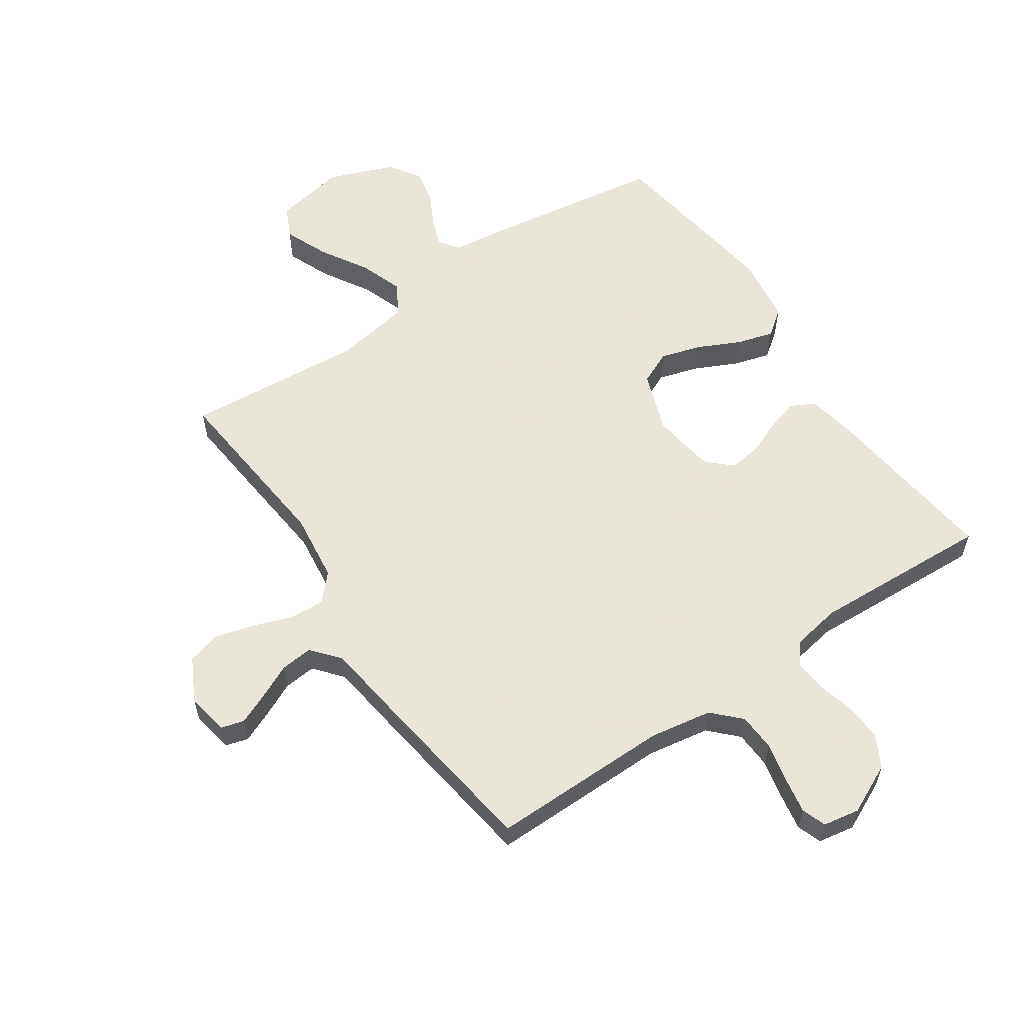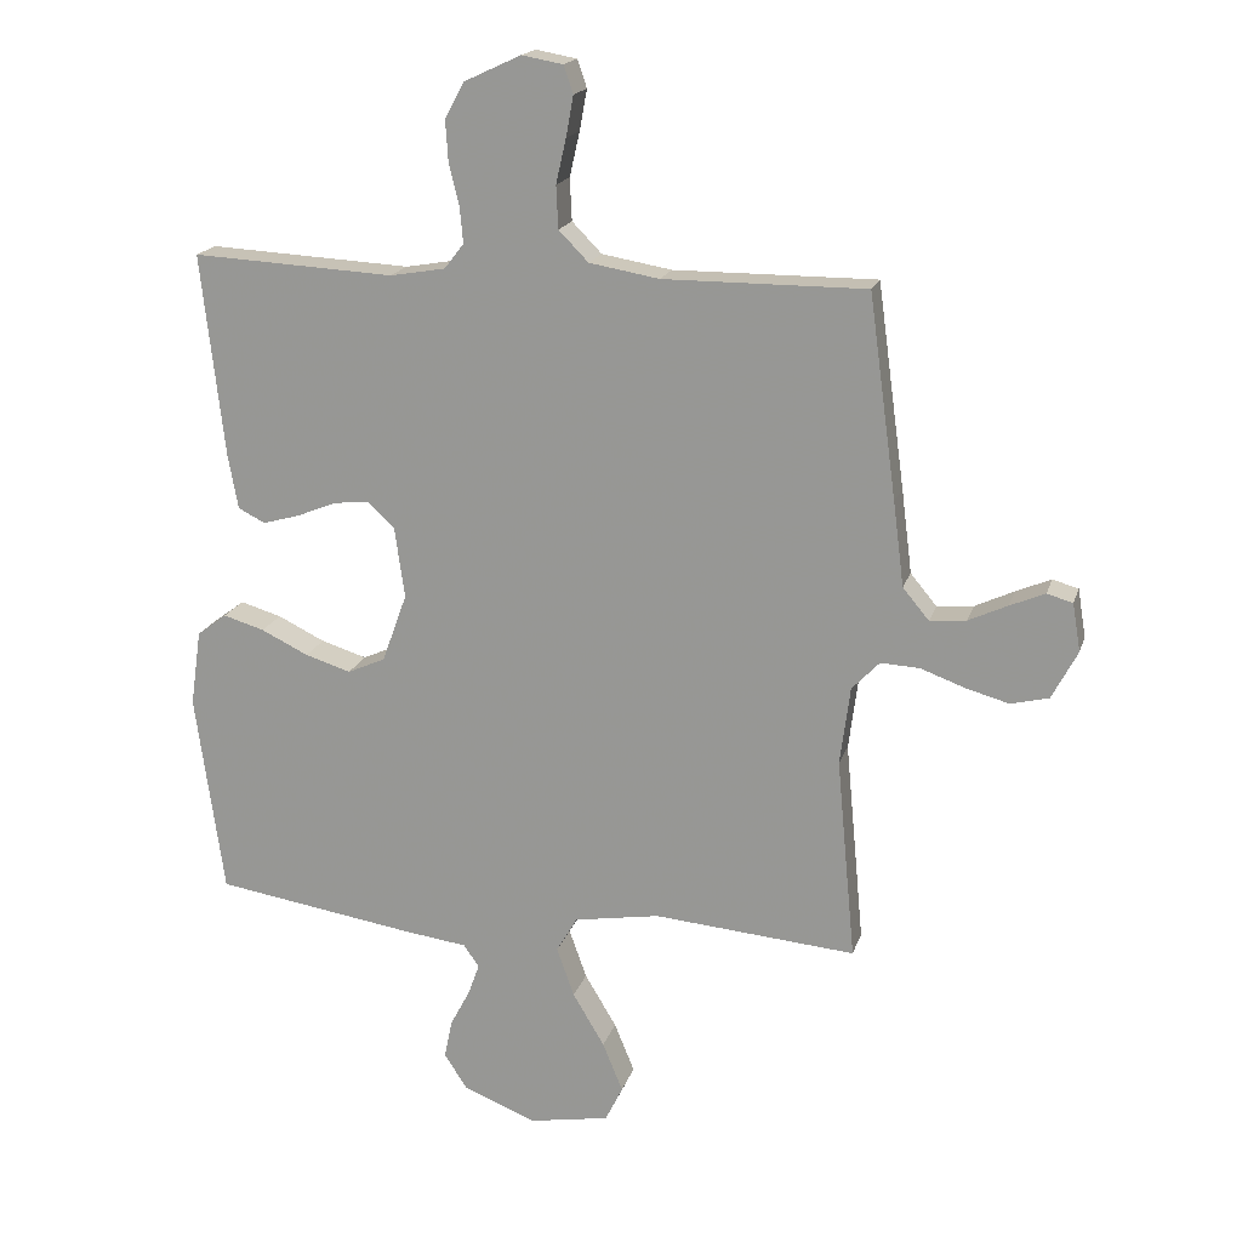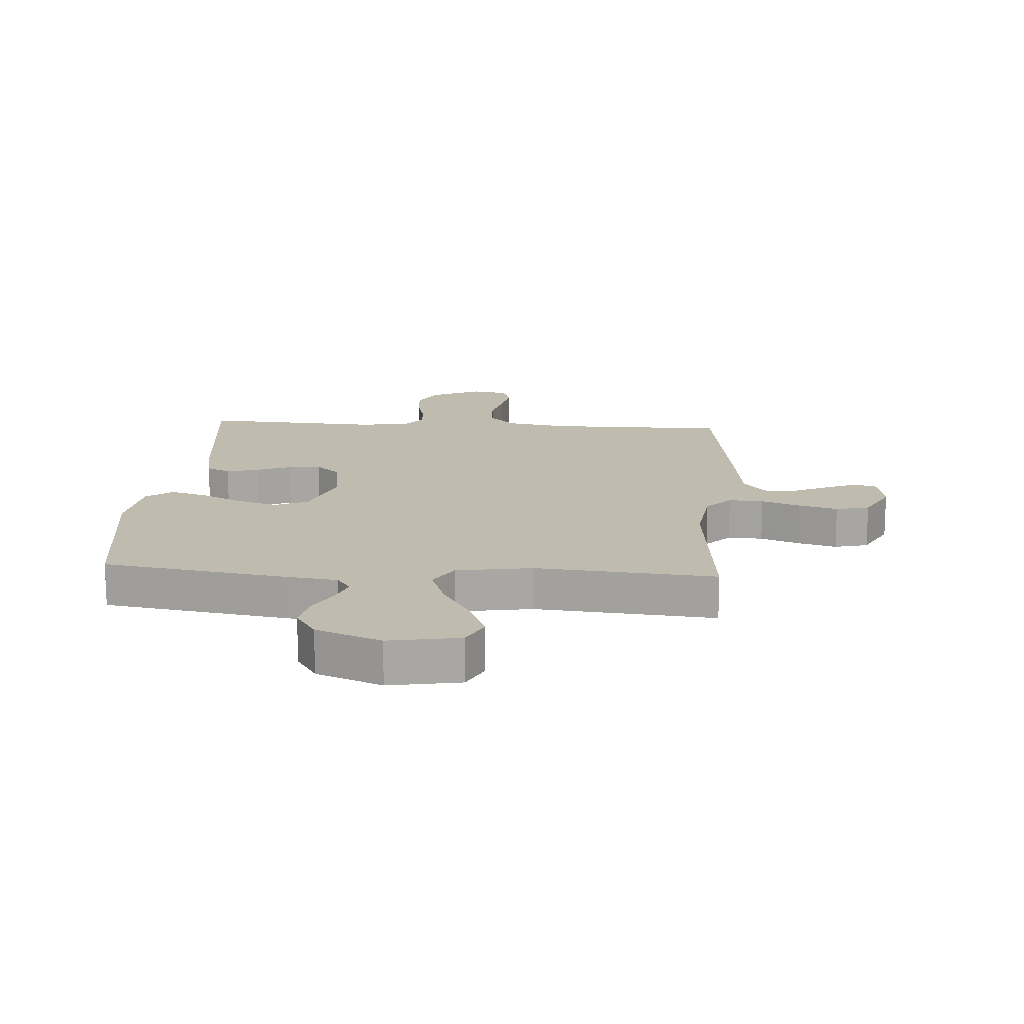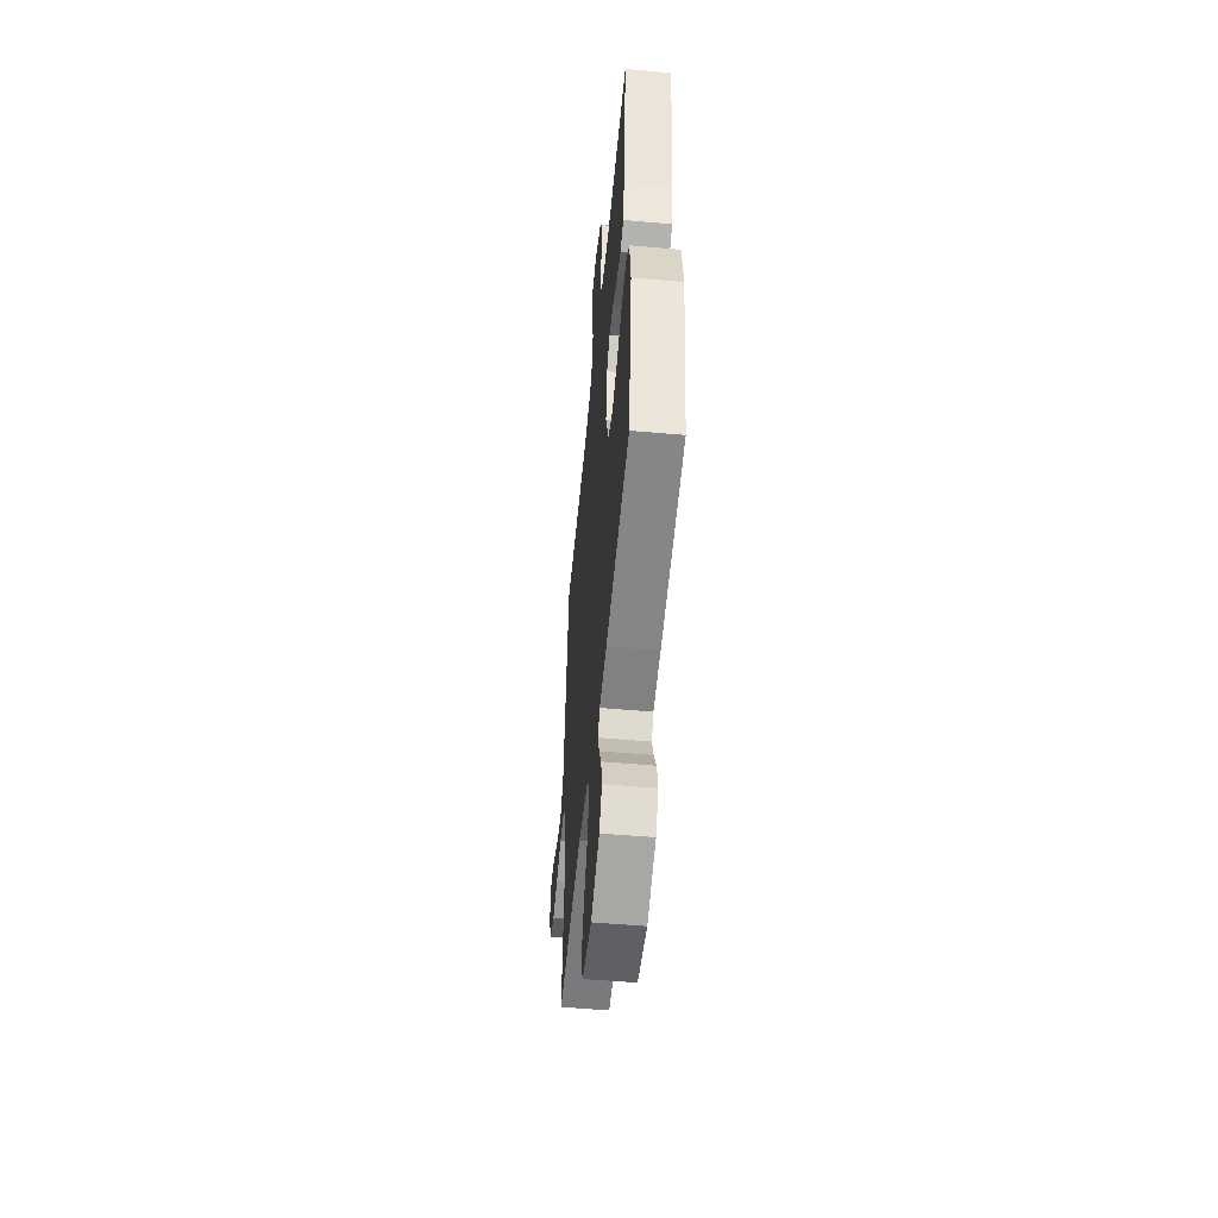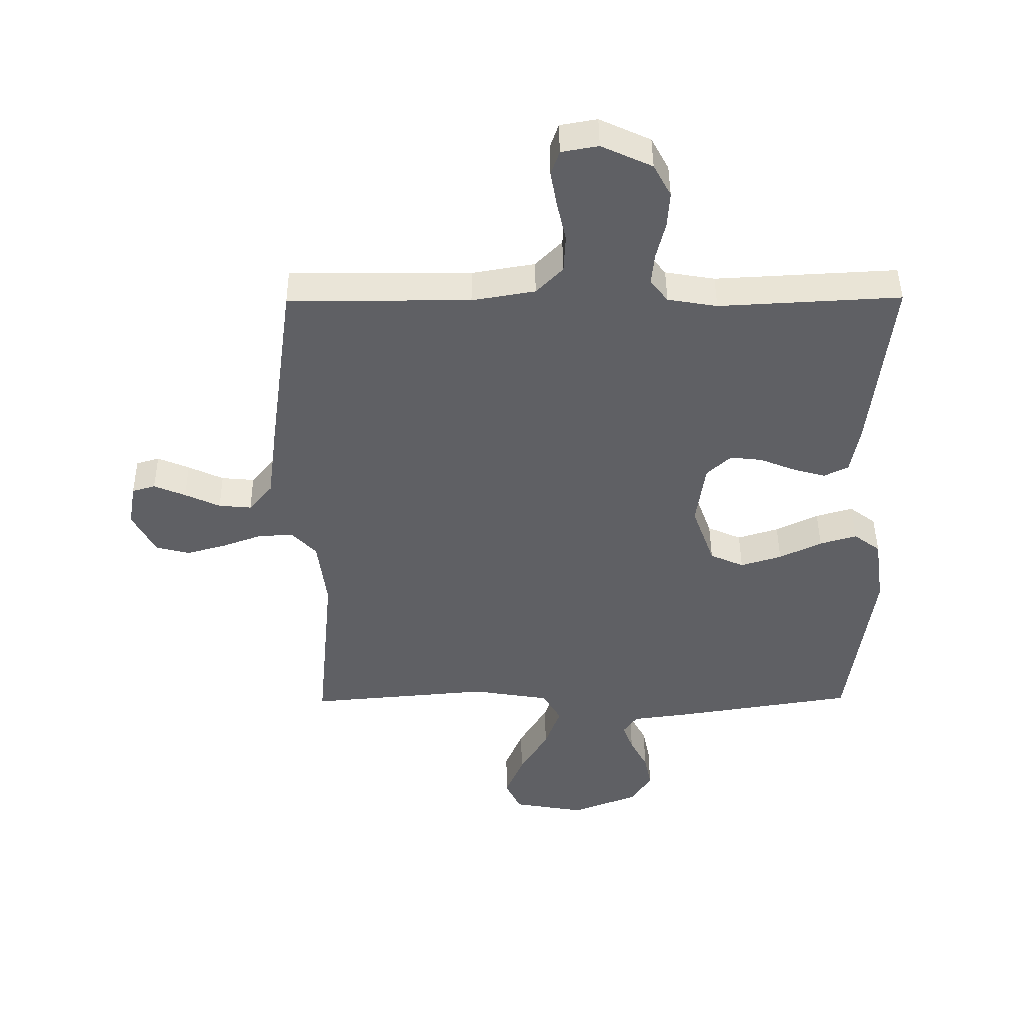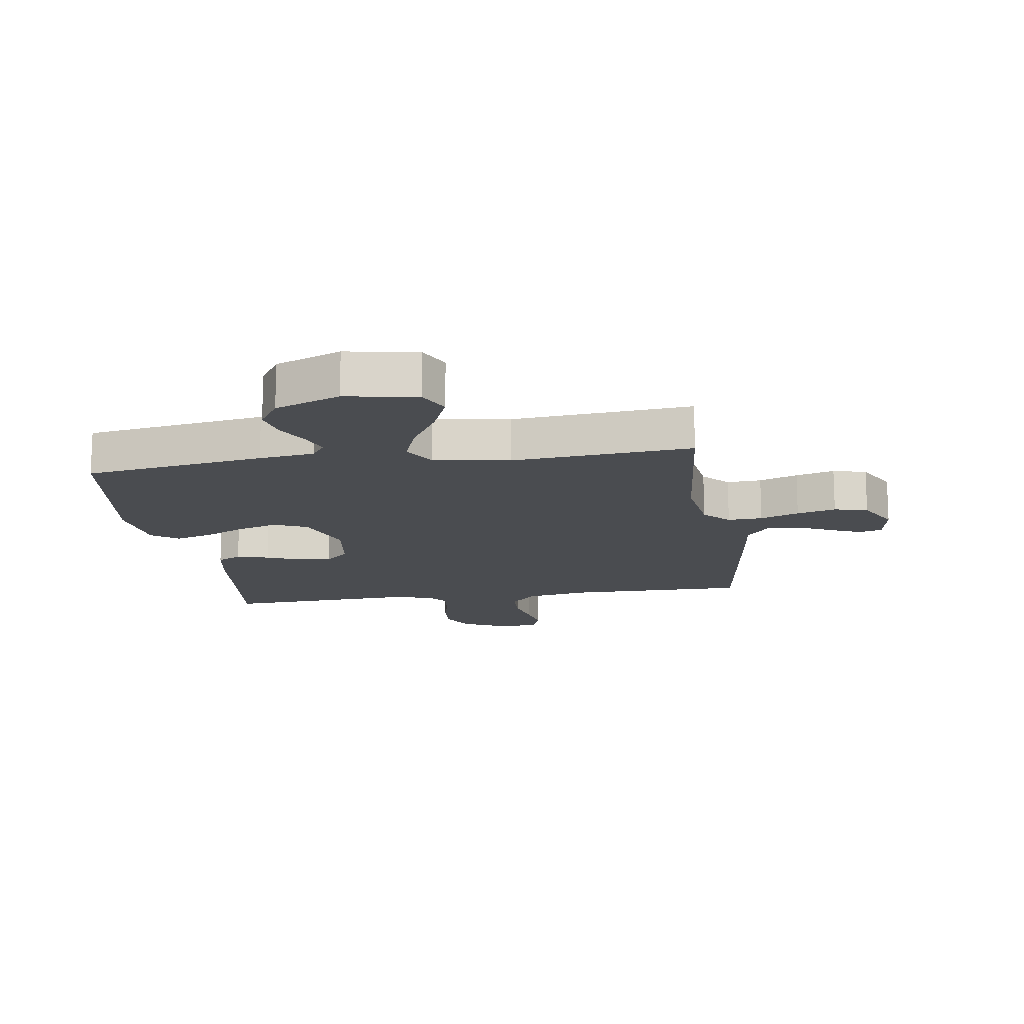
<metadata>
{"format":"obj","ext":"obj","renderer":"f3d","projection":"perspective","resolution":1024,"background":"white","views":[{"elev":58.6,"azim":-34.4,"up":"+Y"},{"elev":18.0,"azim":-165.0,"up":"+Z"},{"elev":15.9,"azim":-176.1,"up":"+Y"},{"elev":-53.0,"azim":84.6,"up":"+Z"},{"elev":45.0,"azim":-0.5,"up":"+Z"},{"elev":-14.9,"azim":-171.5,"up":"+Y"}]}
</metadata>
<code>
v 0.5 0.07 -0.5
v 0.2 0.07 -0.547
v 0.108 0.07 -0.559
v 0.085 0.07 -0.592
v 0.102 0.07 -0.639
v 0.131 0.07 -0.694
v 0.143 0.07 -0.751
v 0.109 0.07 -0.804
v 0 0.07 -0.847
v -0.119 0.07 -0.826
v -0.145 0.07 -0.773
v -0.115 0.07 -0.7
v -0.068 0.07 -0.621
v -0.042 0.07 -0.548
v -0.073 0.07 -0.495
v -0.2 0.07 -0.474
v -0.5 0.07 -0.5
v -0.472 0.07 -0.2
v -0.487 0.07 -0.084
v -0.528 0.07 -0.041
v -0.586 0.07 -0.044
v -0.651 0.07 -0.068
v -0.716 0.07 -0.086
v -0.772 0.07 -0.072
v -0.81 0.07 0
v -0.798 0.07 0.071
v -0.76 0.07 0.082
v -0.708 0.07 0.06
v -0.65 0.07 0.033
v -0.596 0.07 0.028
v -0.557 0.07 0.075
v -0.541 0.07 0.2
v -0.5 0.07 0.5
v -0.2 0.07 0.499
v -0.096 0.07 0.517
v -0.052 0.07 0.562
v -0.049 0.07 0.625
v -0.064 0.07 0.691
v -0.075 0.07 0.751
v -0.061 0.07 0.792
v 0 0.07 0.803
v 0.084 0.07 0.764
v 0.113 0.07 0.71
v 0.109 0.07 0.649
v 0.094 0.07 0.588
v 0.089 0.07 0.535
v 0.118 0.07 0.498
v 0.2 0.07 0.484
v 0.5 0.07 0.5
v 0.466 0.07 0.2
v 0.451 0.07 0.118
v 0.411 0.07 0.098
v 0.357 0.07 0.113
v 0.298 0.07 0.137
v 0.245 0.07 0.143
v 0.205 0.07 0.106
v 0.19 0.07 0
v 0.227 0.07 -0.102
v 0.283 0.07 -0.127
v 0.351 0.07 -0.106
v 0.421 0.07 -0.072
v 0.482 0.07 -0.054
v 0.526 0.07 -0.087
v 0.542 0.07 -0.2
v 0.5 0 -0.5
v 0.2 0 -0.547
v 0.108 0 -0.559
v 0.085 0 -0.592
v 0.102 0 -0.639
v 0.131 0 -0.694
v 0.143 0 -0.751
v 0.109 0 -0.804
v 0 0 -0.847
v -0.119 0 -0.826
v -0.145 0 -0.773
v -0.115 0 -0.7
v -0.068 0 -0.621
v -0.042 0 -0.548
v -0.073 0 -0.495
v -0.2 0 -0.474
v -0.5 0 -0.5
v -0.472 0 -0.2
v -0.487 0 -0.084
v -0.528 0 -0.041
v -0.586 0 -0.044
v -0.651 0 -0.068
v -0.716 0 -0.086
v -0.772 0 -0.072
v -0.81 0 0
v -0.798 0 0.071
v -0.76 0 0.082
v -0.708 0 0.06
v -0.65 0 0.033
v -0.596 0 0.028
v -0.557 0 0.075
v -0.541 0 0.2
v -0.5 0 0.5
v -0.2 0 0.499
v -0.096 0 0.517
v -0.052 0 0.562
v -0.049 0 0.625
v -0.064 0 0.691
v -0.075 0 0.751
v -0.061 0 0.792
v 0 0 0.803
v 0.084 0 0.764
v 0.113 0 0.71
v 0.109 0 0.649
v 0.094 0 0.588
v 0.089 0 0.535
v 0.118 0 0.498
v 0.2 0 0.484
v 0.5 0 0.5
v 0.466 0 0.2
v 0.451 0 0.118
v 0.411 0 0.098
v 0.357 0 0.113
v 0.298 0 0.137
v 0.245 0 0.143
v 0.205 0 0.106
v 0.19 0 0
v 0.227 0 -0.102
v 0.283 0 -0.127
v 0.351 0 -0.106
v 0.421 0 -0.072
v 0.482 0 -0.054
v 0.526 0 -0.087
v 0.542 0 -0.2
f 1 2 3
f 64 1 3
f 63 64 3
f 62 63 3
f 61 62 3
f 60 61 3
f 59 60 3 4
f 58 59 4
f 57 58 4
f 56 57 4
f 52 53 54
f 51 52 54
f 50 51 54
f 49 50 54
f 48 49 54
f 47 48 54 55
f 46 47 55 56
f 43 44 45
f 42 43 45
f 41 42 45
f 40 41 45
f 39 40 45
f 38 39 45
f 37 38 45
f 36 37 45 46
f 46 56 4
f 36 46 4
f 35 36 4
f 31 32 33 34
f 34 35 4
f 31 34 4
f 30 31 4
f 27 28 29
f 26 27 29
f 25 26 29
f 24 25 29
f 23 24 29
f 22 23 29
f 21 22 29
f 20 21 29 30
f 16 17 18
f 15 16 18 19
f 11 12 13
f 10 11 13
f 9 10 13
f 8 9 13
f 7 8 13
f 6 7 13
f 5 6 13
f 5 13 14
f 20 30 4 5
f 15 19 20 5
f 5 14 15
f 67 66 65
f 67 65 128
f 67 128 127
f 67 127 126
f 67 126 125
f 67 125 124
f 68 67 124 123
f 68 123 122
f 68 122 121
f 68 121 120
f 118 117 116
f 118 116 115
f 118 115 114
f 118 114 113
f 118 113 112
f 119 118 112 111
f 120 119 111 110
f 109 108 107
f 109 107 106
f 109 106 105
f 109 105 104
f 109 104 103
f 109 103 102
f 109 102 101
f 110 109 101 100
f 68 120 110
f 68 110 100
f 68 100 99
f 98 97 96 95
f 68 99 98
f 68 98 95
f 68 95 94
f 93 92 91
f 93 91 90
f 93 90 89
f 93 89 88
f 93 88 87
f 93 87 86
f 93 86 85
f 94 93 85 84
f 82 81 80
f 83 82 80 79
f 77 76 75
f 77 75 74
f 77 74 73
f 77 73 72
f 77 72 71
f 77 71 70
f 77 70 69
f 78 77 69
f 69 68 94 84
f 69 84 83 79
f 79 78 69
f 1 65 66 2
f 2 66 67 3
f 3 67 68 4
f 4 68 69 5
f 5 69 70 6
f 6 70 71 7
f 7 71 72 8
f 8 72 73 9
f 9 73 74 10
f 10 74 75 11
f 11 75 76 12
f 12 76 77 13
f 13 77 78 14
f 14 78 79 15
f 15 79 80 16
f 16 80 81 17
f 17 81 82 18
f 18 82 83 19
f 19 83 84 20
f 20 84 85 21
f 21 85 86 22
f 22 86 87 23
f 23 87 88 24
f 24 88 89 25
f 25 89 90 26
f 26 90 91 27
f 27 91 92 28
f 28 92 93 29
f 29 93 94 30
f 30 94 95 31
f 31 95 96 32
f 32 96 97 33
f 33 97 98 34
f 34 98 99 35
f 35 99 100 36
f 36 100 101 37
f 37 101 102 38
f 38 102 103 39
f 39 103 104 40
f 40 104 105 41
f 41 105 106 42
f 42 106 107 43
f 43 107 108 44
f 44 108 109 45
f 45 109 110 46
f 46 110 111 47
f 47 111 112 48
f 48 112 113 49
f 49 113 114 50
f 50 114 115 51
f 51 115 116 52
f 52 116 117 53
f 53 117 118 54
f 54 118 119 55
f 55 119 120 56
f 56 120 121 57
f 57 121 122 58
f 58 122 123 59
f 59 123 124 60
f 60 124 125 61
f 61 125 126 62
f 62 126 127 63
f 63 127 128 64
f 64 128 65 1

</code>
